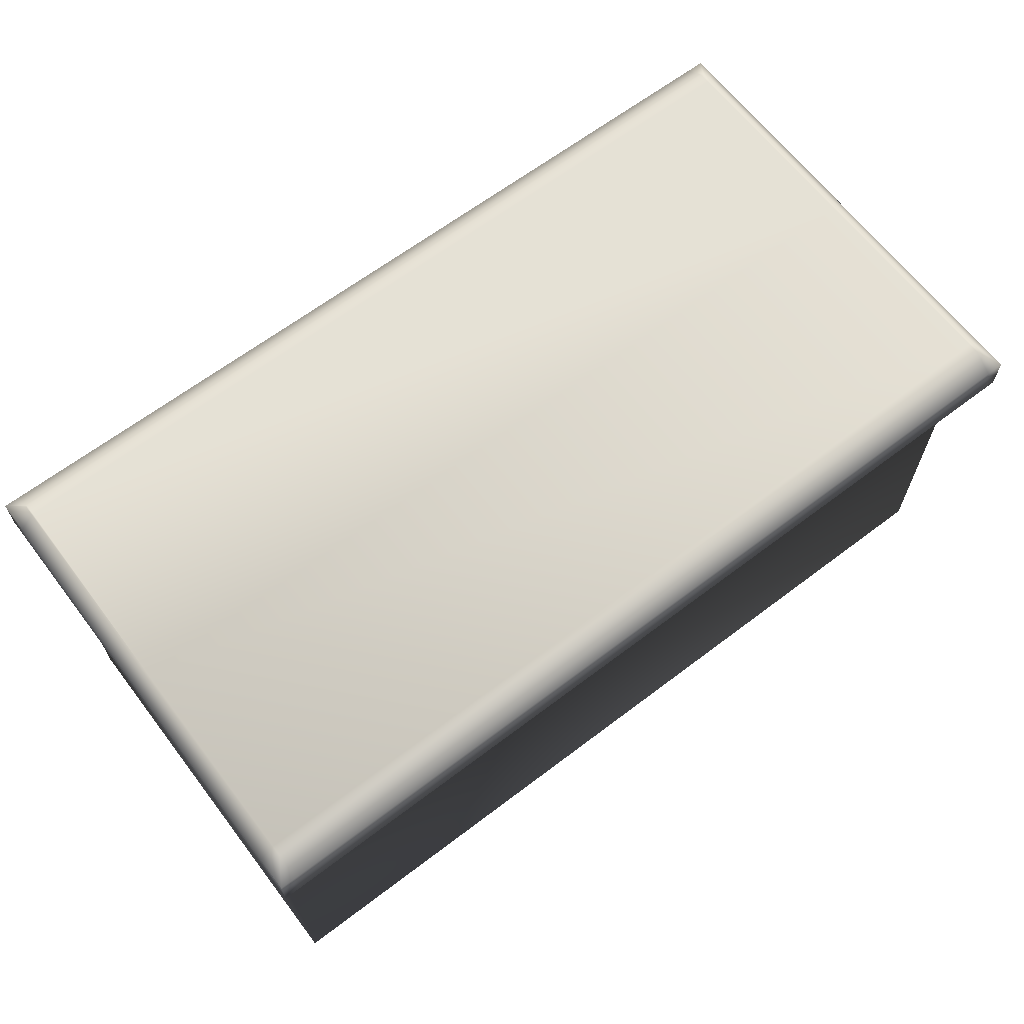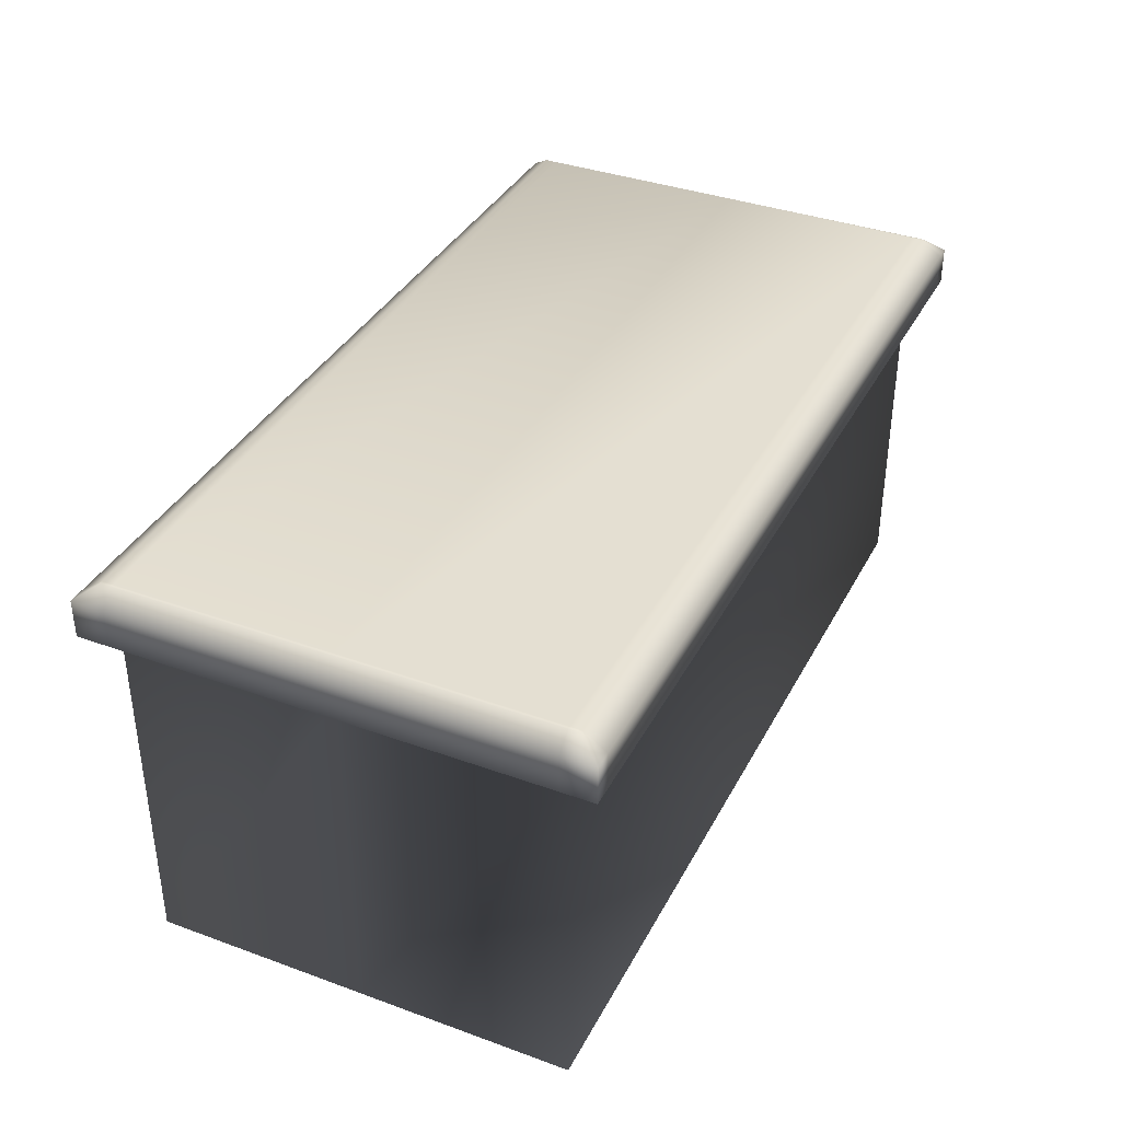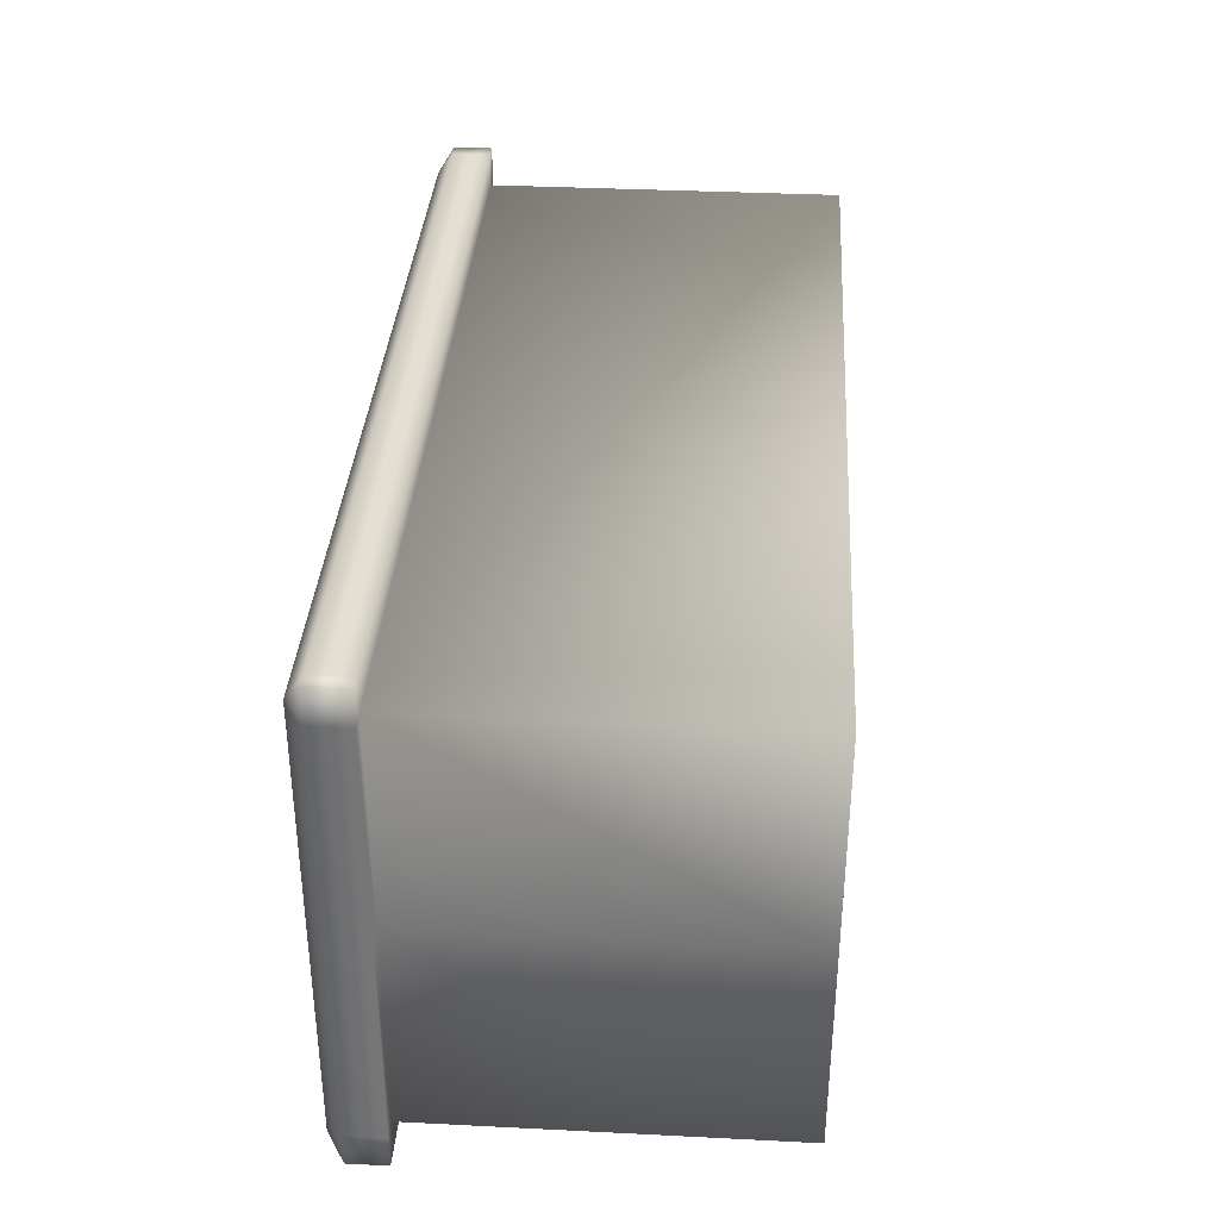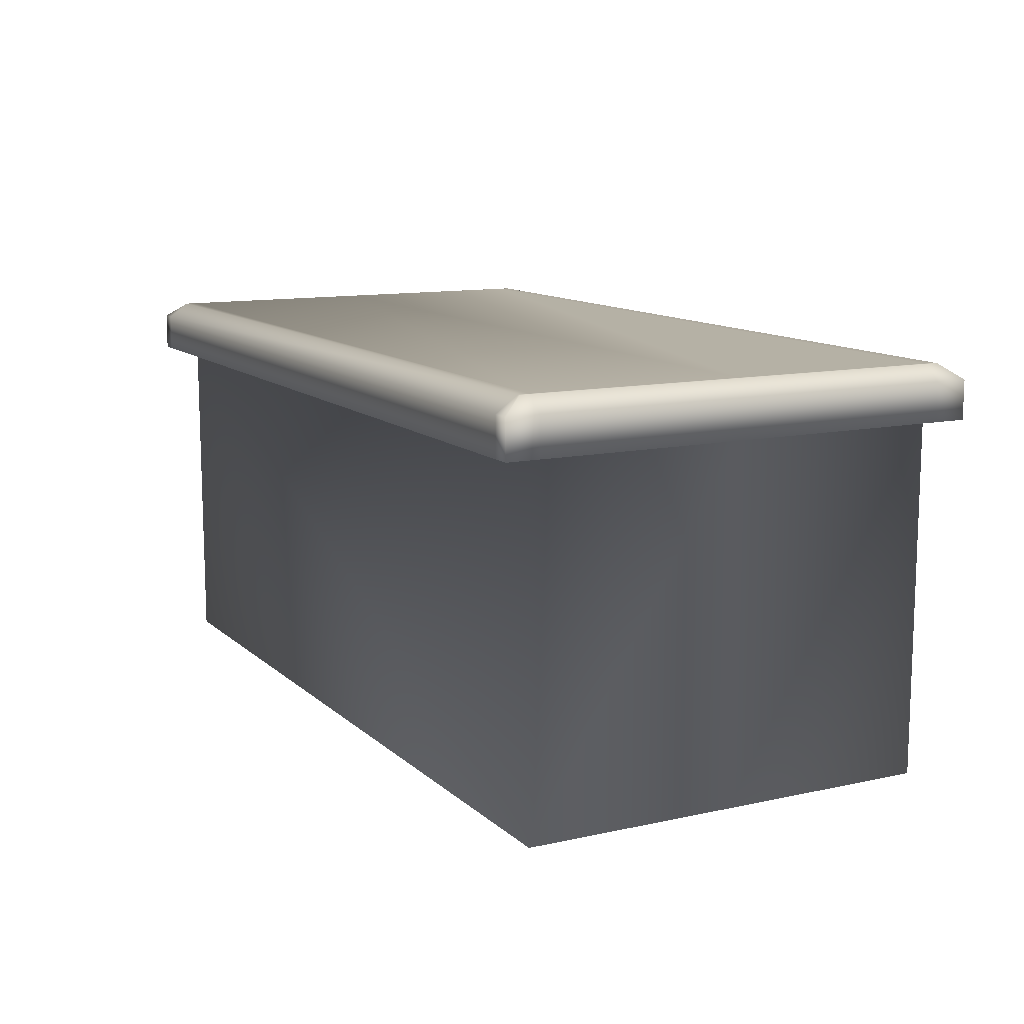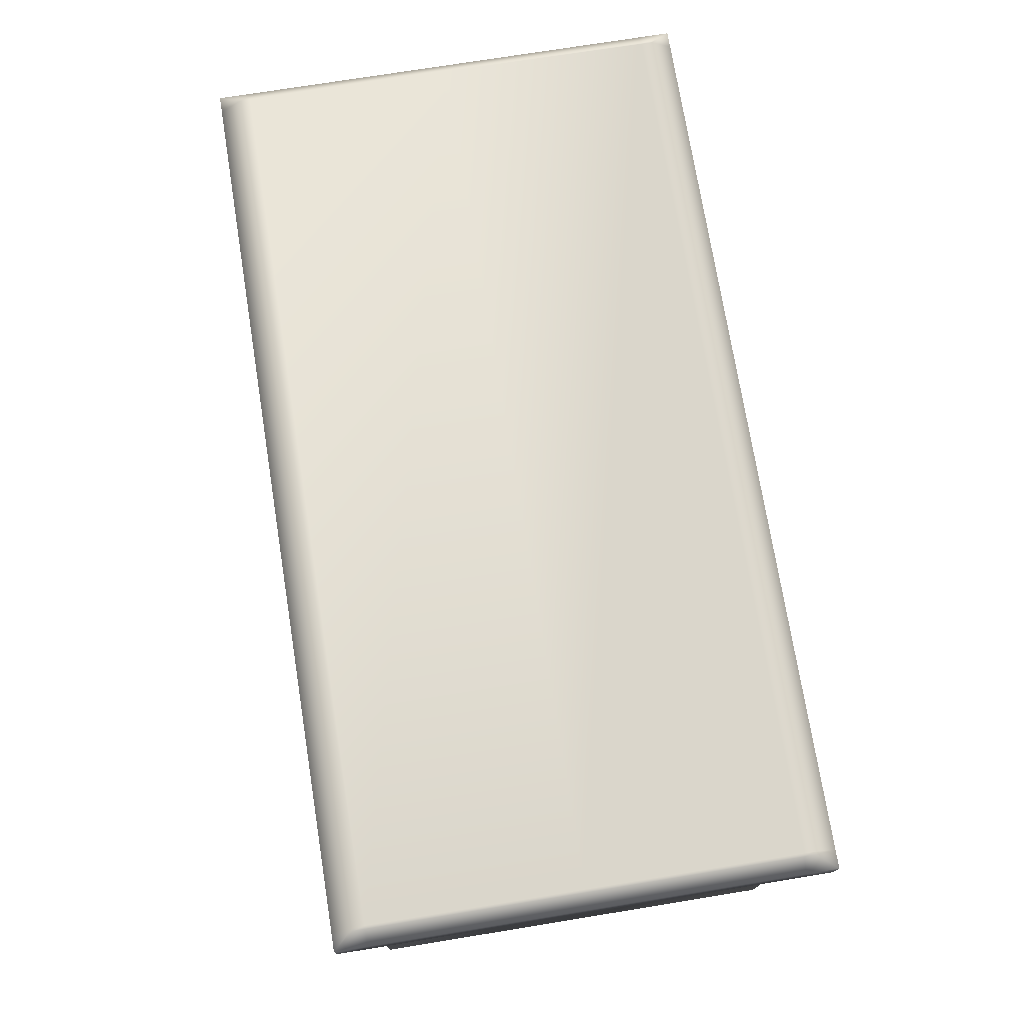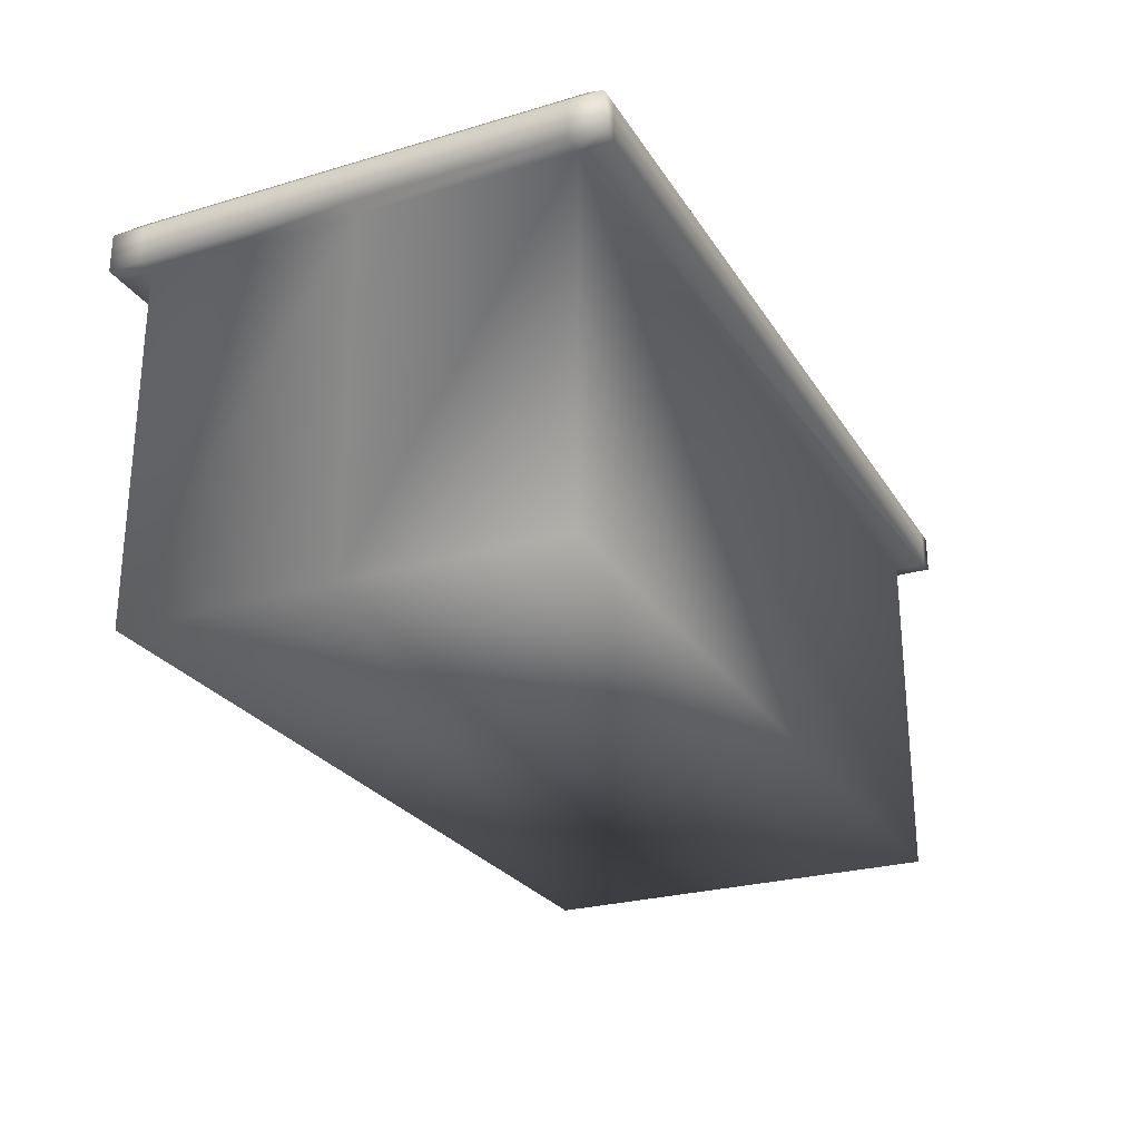
<metadata>
{"format":"obj","ext":"obj","renderer":"f3d","projection":"perspective","resolution":1024,"background":"white","views":[{"elev":64.9,"azim":142.6,"up":"+Y"},{"elev":36.9,"azim":-64.9,"up":"+Y"},{"elev":35.4,"azim":-86.2,"up":"+Z"},{"elev":11.8,"azim":-117.7,"up":"+Y"},{"elev":74.1,"azim":-99.2,"up":"+Y"},{"elev":-25.9,"azim":-64.8,"up":"+Y"}]}
</metadata>
<code>
v -0.647 0.524 -6e-06
v 0.6496 0.524 -0.01011
v 0.6496 0 -6e-06
v -0.647 0 -6e-06
v -0.647 0.524 0.3144
v 0.6496 0.524 0.3144
v 0.6496 0 0.3144
v -0.647 0 0.3144
v -0.647 0.6036 -6e-06
v 0.6517 0.6036 -6e-06
v -0.647 0.6036 0.3144
v 0.6496 0.6036 0.3144
v 0.6496 0.524 0.3632
v -0.647 0.524 0.3632
v -0.6742 0.524 0.3144
v -0.6742 0.524 -6e-06
v -0.6742 0.524 0.3632
v 0.6742 0.524 -6e-06
v 0.6742 0.524 0.3144
v 0.6742 0.524 0.3632
v -0.647 0.581 0.3632
v -0.6742 0.581 0.3632
v -0.6742 0.581 0.3144
v -0.6742 0.581 -6e-06
v -0.6517 0.6036 -6e-06
v -0.6517 0.6036 0.3144
v -0.6517 0.6036 0.3312
v -0.647 0.6036 0.3312
v 0.6496 0.6036 0.3312
v 0.6517 0.6036 0.3312
v 0.6517 0.6036 0.3144
v 0.6742 0.581 -6e-06
v 0.6742 0.581 0.3144
v 0.6742 0.581 0.3632
v 0.6496 0.581 0.3632
v -0.647 0.524 -0.3144
v 0.6496 0.524 -0.3144
v 0.6496 0 -0.3144
v -0.647 0 -0.3144
v -0.647 0.6036 -0.3144
v 0.6517 0.6036 -0.3144
v 0.6496 0.524 -0.3632
v -0.647 0.524 -0.3632
v -0.6742 0.524 -0.3144
v -0.6742 0.524 -0.3632
v 0.6742 0.524 -0.3144
v 0.6742 0.524 -0.3632
v -0.647 0.581 -0.3632
v -0.6742 0.581 -0.3632
v -0.6742 0.581 -0.3144
v -0.6517 0.6036 -0.3144
v -0.6517 0.6036 -0.3312
v -0.647 0.6036 -0.3312
v 0.6517 0.6036 -0.3312
v 0.6742 0.581 -0.3144
v 0.6742 0.581 -0.3632
v 0.6496 0.581 -0.3632
g Chest1
f 9 11 12 10
f 2 6 7 3
f 3 7 8 4
f 4 8 5 1
f 7 6 5 8
f 5 6 13 14
f 1 5 15 16
f 5 14 17 15
f 6 2 18 19
f 13 6 19 20
f 16 15 23 24
f 19 18 32 33
f 14 13 35 21
f 23 15 17 22
f 19 33 34 20
f 12 11 28 29
f 11 9 25 26
f 28 11 26 27
f 14 21 22 17
f 10 12 31
f 12 29 30 31
f 35 13 20 34
f 21 35 29 28
f 21 28 27 22
f 29 35 34 30
f 24 23 26 25
f 23 22 27 26
f 10 31 33 32
f 31 30 34 33
f 10 41 40 9
f 3 38 37 2
f 4 39 38 3
f 1 36 39 4
f 39 36 37 38
f 43 42 37 36
f 16 44 36 1
f 44 45 43 36
f 46 18 2 37
f 47 46 37 42
f 24 50 44 16
f 55 32 18 46
f 48 57 42 43
f 49 45 44 50
f 47 56 55 46
f 54 53 40 41
f 51 25 9 40
f 52 51 40 53
f 45 49 48 43
f 56 47 42 57
f 53 54 57 48
f 49 52 53 48
f 54 56 57
f 25 51 50 24
f 51 52 49 50
f 32 55 41 10
f 55 56 54 41

</code>
